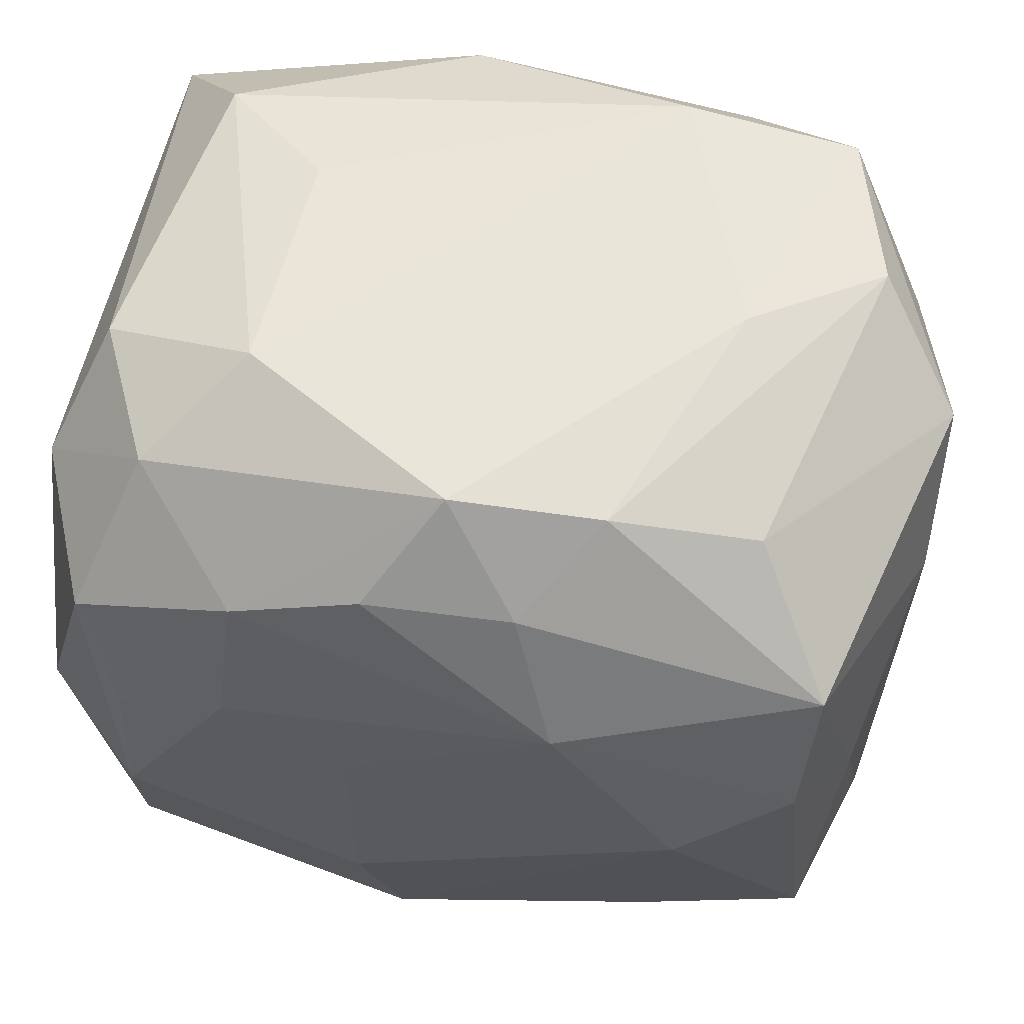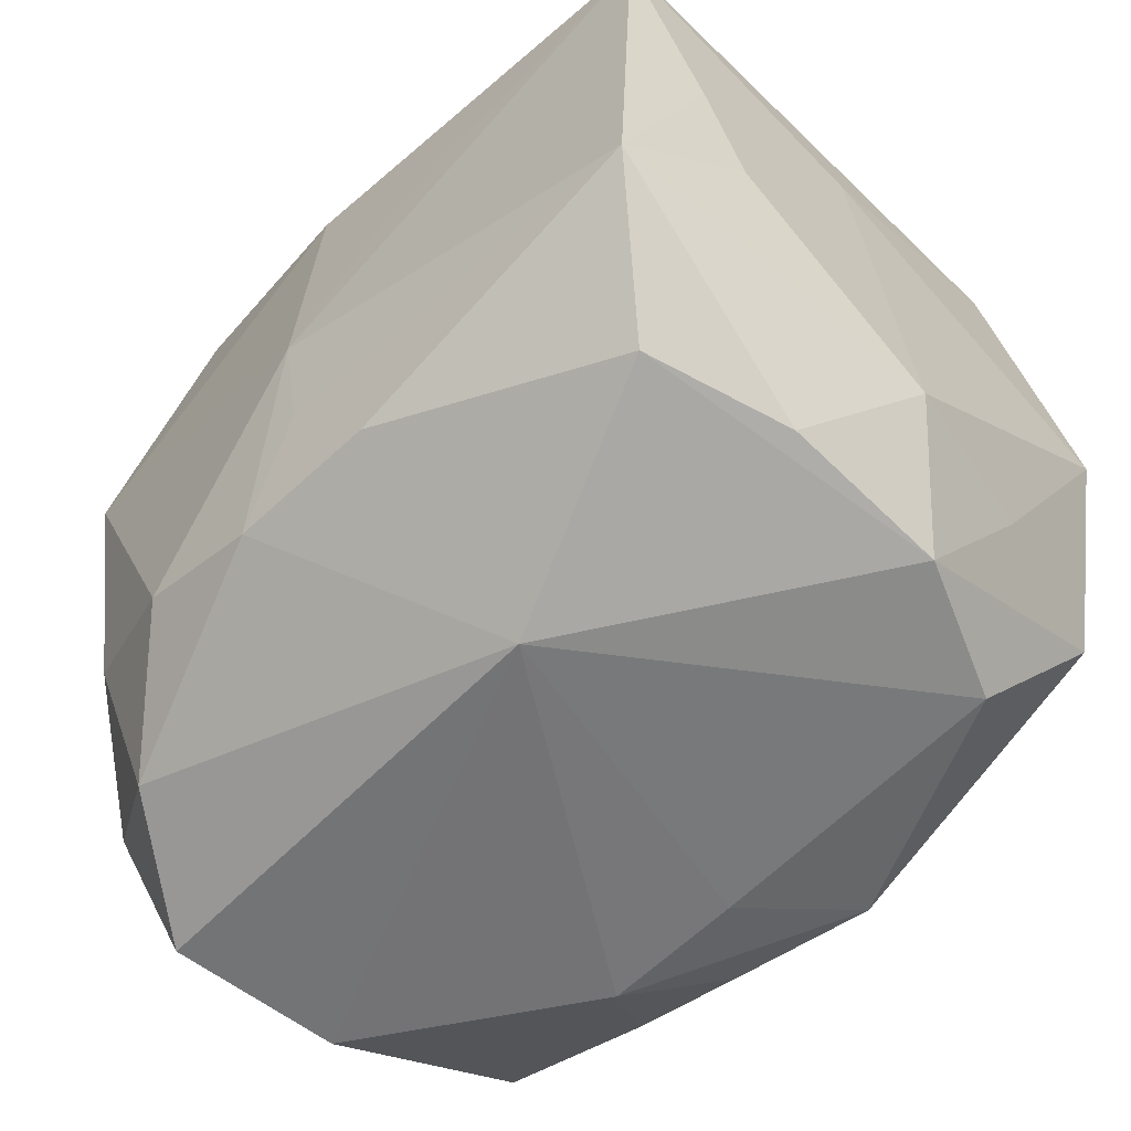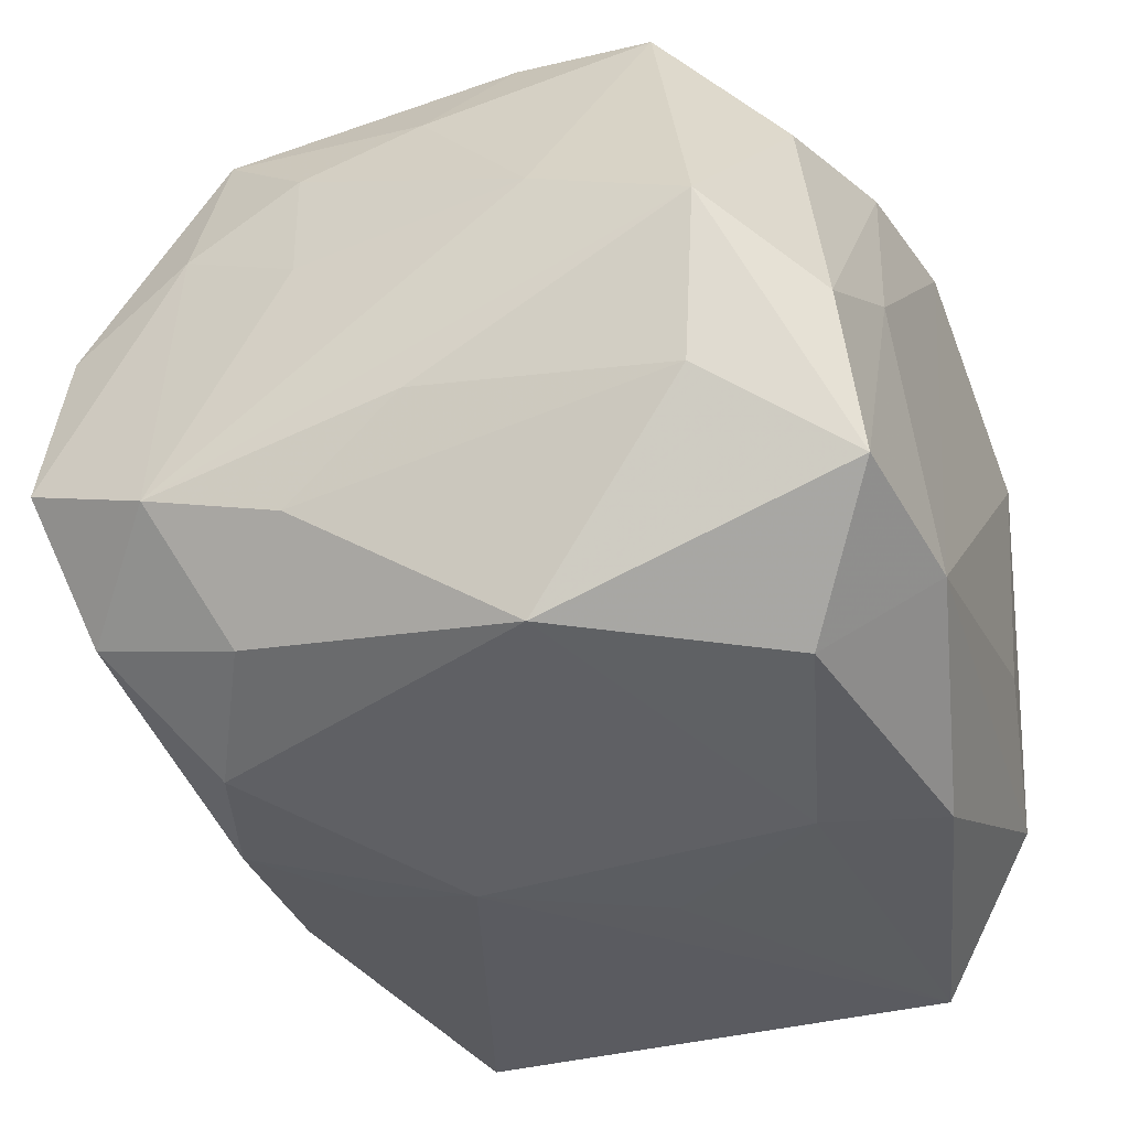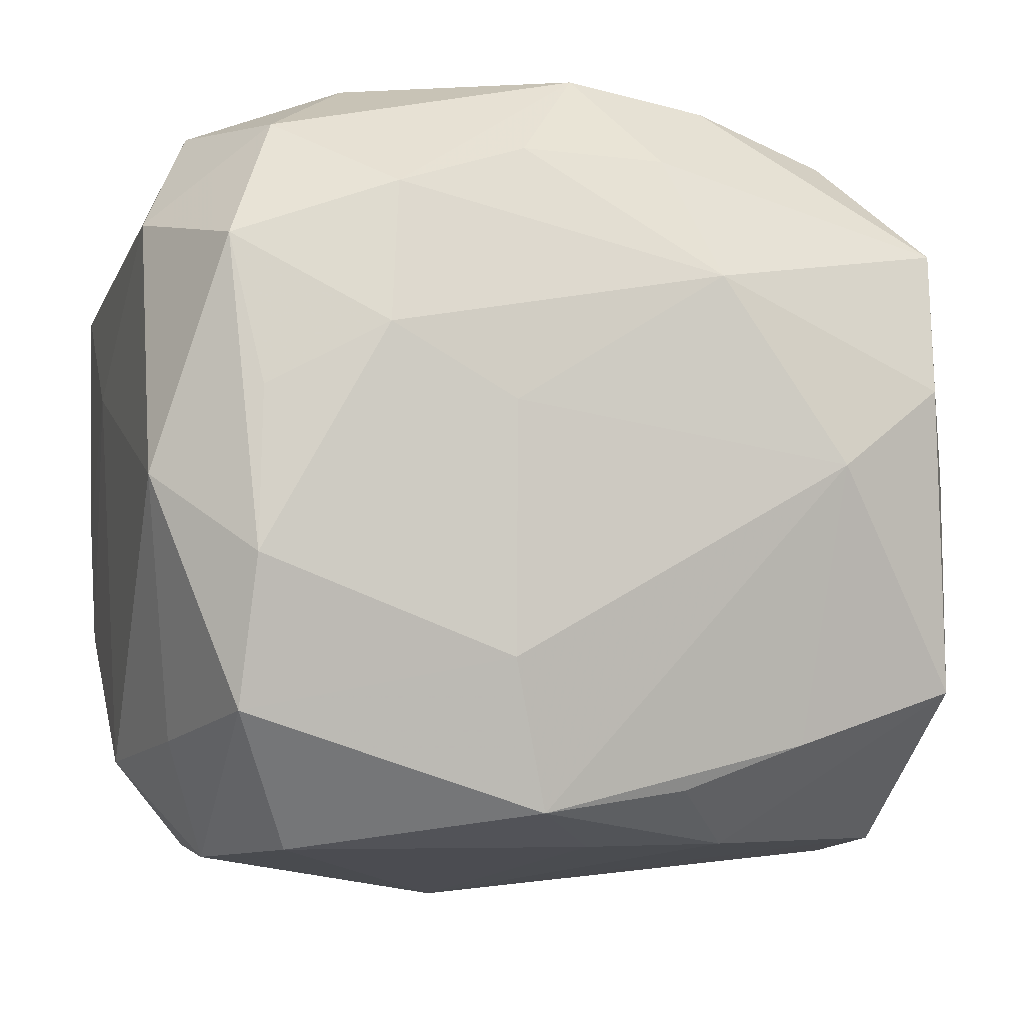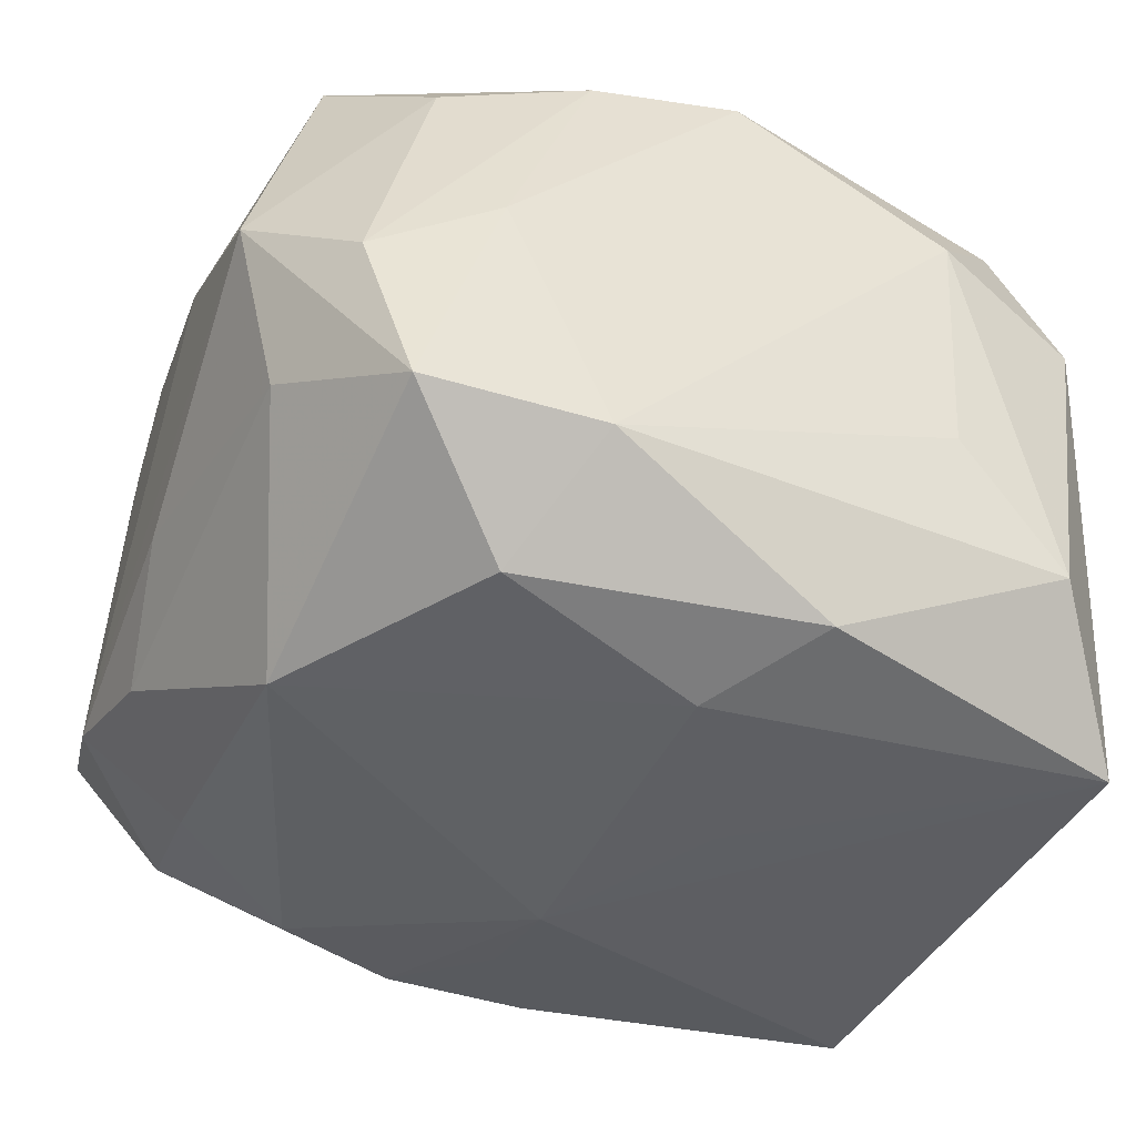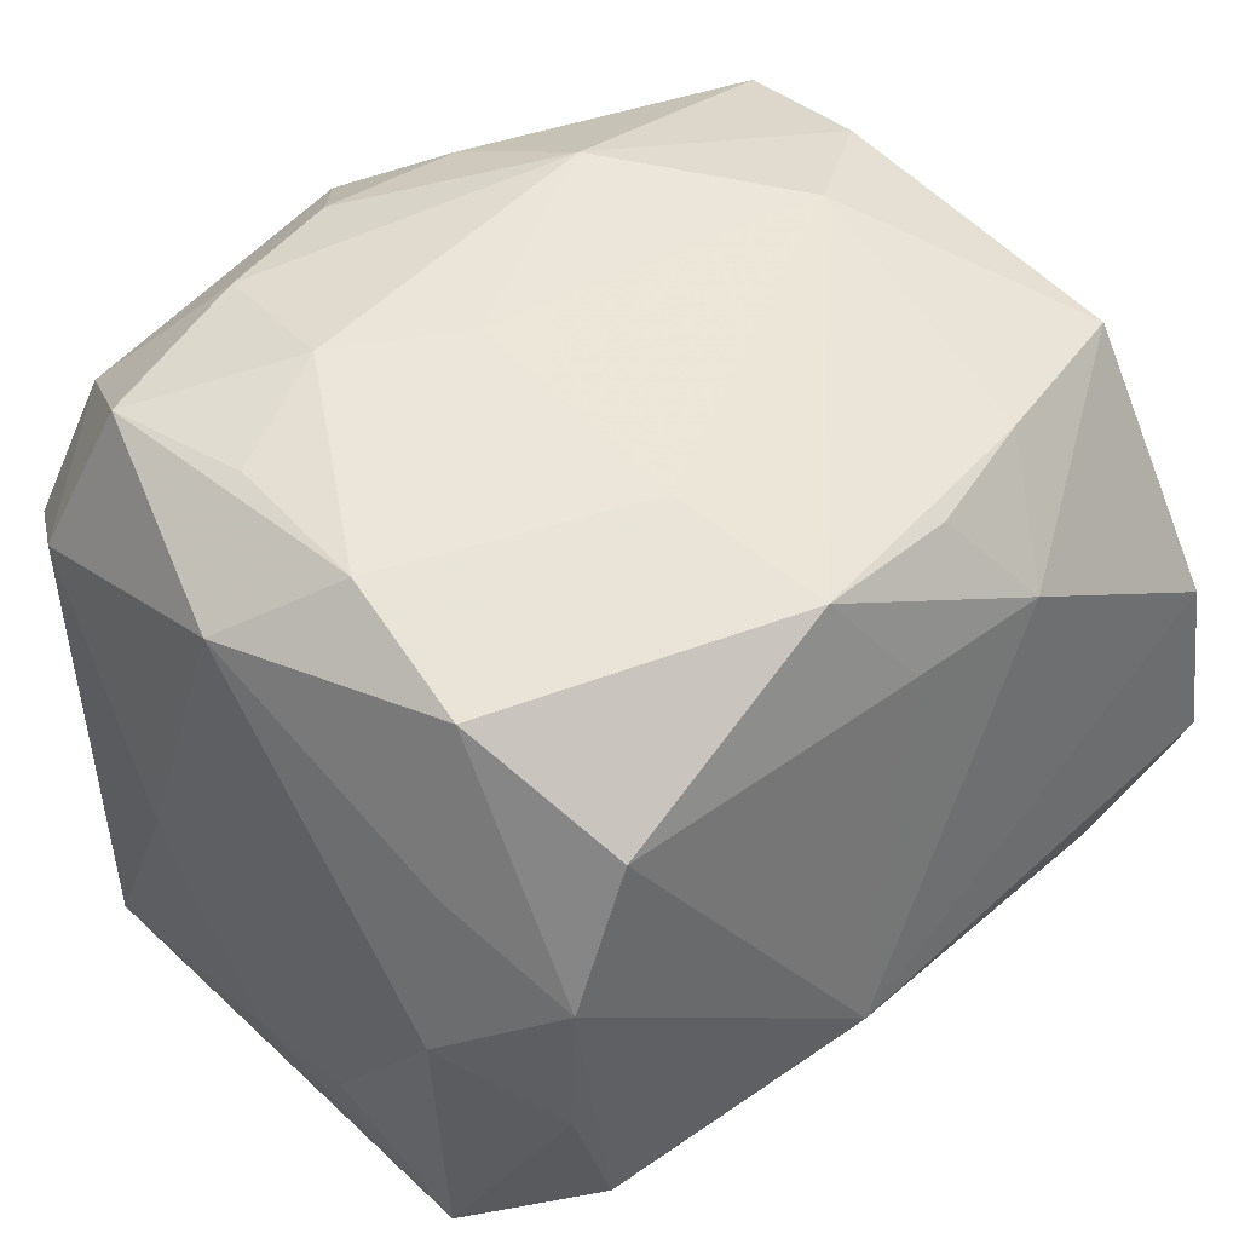
<metadata>
{"format":"obj","ext":"obj","renderer":"f3d","projection":"perspective","resolution":1024,"background":"white","views":[{"elev":57.5,"azim":11.7,"up":"+Y"},{"elev":-64.1,"azim":-134.6,"up":"+Y"},{"elev":-39.9,"azim":112.6,"up":"+Z"},{"elev":-6.7,"azim":-15.3,"up":"+Y"},{"elev":-43.5,"azim":157.6,"up":"+Z"},{"elev":47.4,"azim":-39.4,"up":"+Z"}]}
</metadata>
<code>
v 0.01064 0.02683 0.01687
v 0.02854 0.01838 -0.01154
v 0.0275 -0.01568 0.02112
v -0.02286 0.004005 0.02469
v -0.02967 -0.01044 -0.01427
v 0.03223 0.009284 0.004697
v 0.0224 0.02753 -0.01701
v 0.0002562 0.02812 0.0182
v 0.0142 0.02088 -0.02427
v -0.01359 0.01861 0.02392
v 0.03056 -0.0177 -0.01225
v 0.01465 -0.01918 -0.02318
v -0.02399 -0.01753 0.02282
v 0.0001386 -0.007671 -0.02613
v -0.0006421 0.01596 -0.02591
v -0.02089 -0.02676 -0.01537
v -0.02377 -0.02668 -0.005209
v -0.007377 0.003935 -0.02544
v 0.03109 -0.00782 0.004282
v 0.005912 -0.02245 -0.02288
v 0.01793 -0.0001797 0.02628
v -0.02593 0.02484 0.007169
v -0.003258 -0.02426 0.02371
v 0.007217 -0.02272 0.02222
v -0.02962 0.01698 0.01268
v -0.01969 -0.02673 0.01619
v 0.01595 -0.01953 0.02212
v -0.03046 0.007034 -0.004123
v -0.02951 -0.02056 0.0008424
v -0.02397 -0.02738 0.006566
v -0.02714 -0.0193 0.01177
v -0.02322 -0.007213 0.02533
v 0.0265 0.01606 0.02149
v 0.02266 -0.02493 -0.01642
v -0.01462 0.0272 -0.007623
v -0.02509 0.01446 0.02319
v 0.002013 -0.02663 0.01593
v -0.004423 -0.02274 -0.02251
v -0.01453 0.008434 0.02601
v 0.02895 -0.02738 -0.007353
v -0.005866 -0.01389 0.02591
v 0.01009 0.02856 -0.01752
v 0.0004441 -0.01532 -0.02441
v 0.012 -0.02644 0.01572
v 0.02375 -0.01386 -0.02052
v 0.03104 0.000622 -0.009481
v 0.02941 0.0002977 0.01674
v 0.008928 0.01274 0.02628
v -0.006411 0.02361 -0.0238
v -0.02717 -0.01831 -0.0229
v 0.0297 -0.01703 0.009867
v -0.01493 0.02856 0.009797
v 0.02943 -0.008093 -0.01536
v -0.02985 -0.001695 0.02028
v 0.03035 -0.008377 0.01375
v -0.02297 0.02505 -0.01509
v 0.03206 0.0204 -0.0006141
v 0.02071 0.02394 0.01453
v -0.003713 -0.03062 -0.008337
v -0.005853 0.003464 0.02628
v 0.01704 0.02808 -9.398e-05
v -0.02979 -0.001303 -0.01748
v -0.00459 0.02162 0.02326
v 0.02583 0.005748 0.0238
v 0.0259 0.02707 -0.006464
v 0.005716 0.02153 0.02252
v -0.02122 0.02388 0.01661
v 0.0238 0.006039 -0.02427
v 0.02794 -0.02619 0.00515
v -0.02951 0.01663 -0.0235
f 50 70 14
f 21 48 60
f 60 48 39
f 32 60 39
f 15 70 49
f 68 14 15
f 18 70 15
f 15 14 18
f 18 14 70
f 38 20 59
f 50 20 38
f 50 14 43
f 43 20 50
f 14 20 43
f 40 69 59
f 16 38 59
f 50 38 16
f 69 3 44
f 59 69 44
f 25 22 70
f 54 25 28
f 28 25 70
f 62 70 50
f 50 5 62
f 62 28 70
f 5 28 62
f 21 60 41
f 60 32 41
f 41 23 21
f 12 20 14
f 14 68 12
f 68 45 12
f 53 46 11
f 11 45 53
f 53 45 68
f 55 3 51
f 51 3 69
f 69 40 51
f 51 19 55
f 51 40 11
f 11 19 51
f 23 26 37
f 37 44 23
f 37 26 59
f 59 44 37
f 23 44 24
f 4 32 39
f 42 52 8
f 22 25 67
f 67 52 22
f 8 52 67
f 59 26 30
f 30 16 59
f 13 30 26
f 31 30 13
f 13 32 54
f 54 31 13
f 13 26 23
f 23 41 13
f 13 41 32
f 33 66 48
f 7 68 9
f 9 68 15
f 9 42 7
f 49 42 9
f 15 49 9
f 34 12 45
f 11 40 34
f 34 45 11
f 20 12 34
f 59 20 34
f 34 40 59
f 27 44 3
f 27 24 44
f 23 24 27
f 21 23 27
f 27 3 21
f 63 66 8
f 48 66 63
f 39 48 10
f 48 63 10
f 8 67 10
f 10 63 8
f 36 67 25
f 36 25 54
f 36 10 67
f 54 32 36
f 32 4 36
f 36 4 39
f 39 10 36
f 52 42 35
f 50 16 17
f 16 30 17
f 29 30 31
f 29 5 50
f 50 17 29
f 29 17 30
f 29 31 54
f 54 28 29
f 29 28 5
f 8 66 1
f 66 33 1
f 33 58 1
f 57 58 33
f 11 46 57
f 21 3 64
f 64 48 21
f 64 33 48
f 56 35 42
f 56 42 49
f 56 49 70
f 70 22 56
f 22 52 56
f 52 35 56
f 8 1 61
f 61 42 8
f 7 42 61
f 2 68 7
f 7 57 2
f 2 57 46
f 2 53 68
f 46 53 2
f 6 19 11
f 11 57 6
f 55 19 6
f 6 57 33
f 58 57 65
f 65 1 58
f 65 61 1
f 65 57 7
f 7 61 65
f 55 6 47
f 47 6 33
f 33 64 47
f 47 3 55
f 47 64 3

</code>
